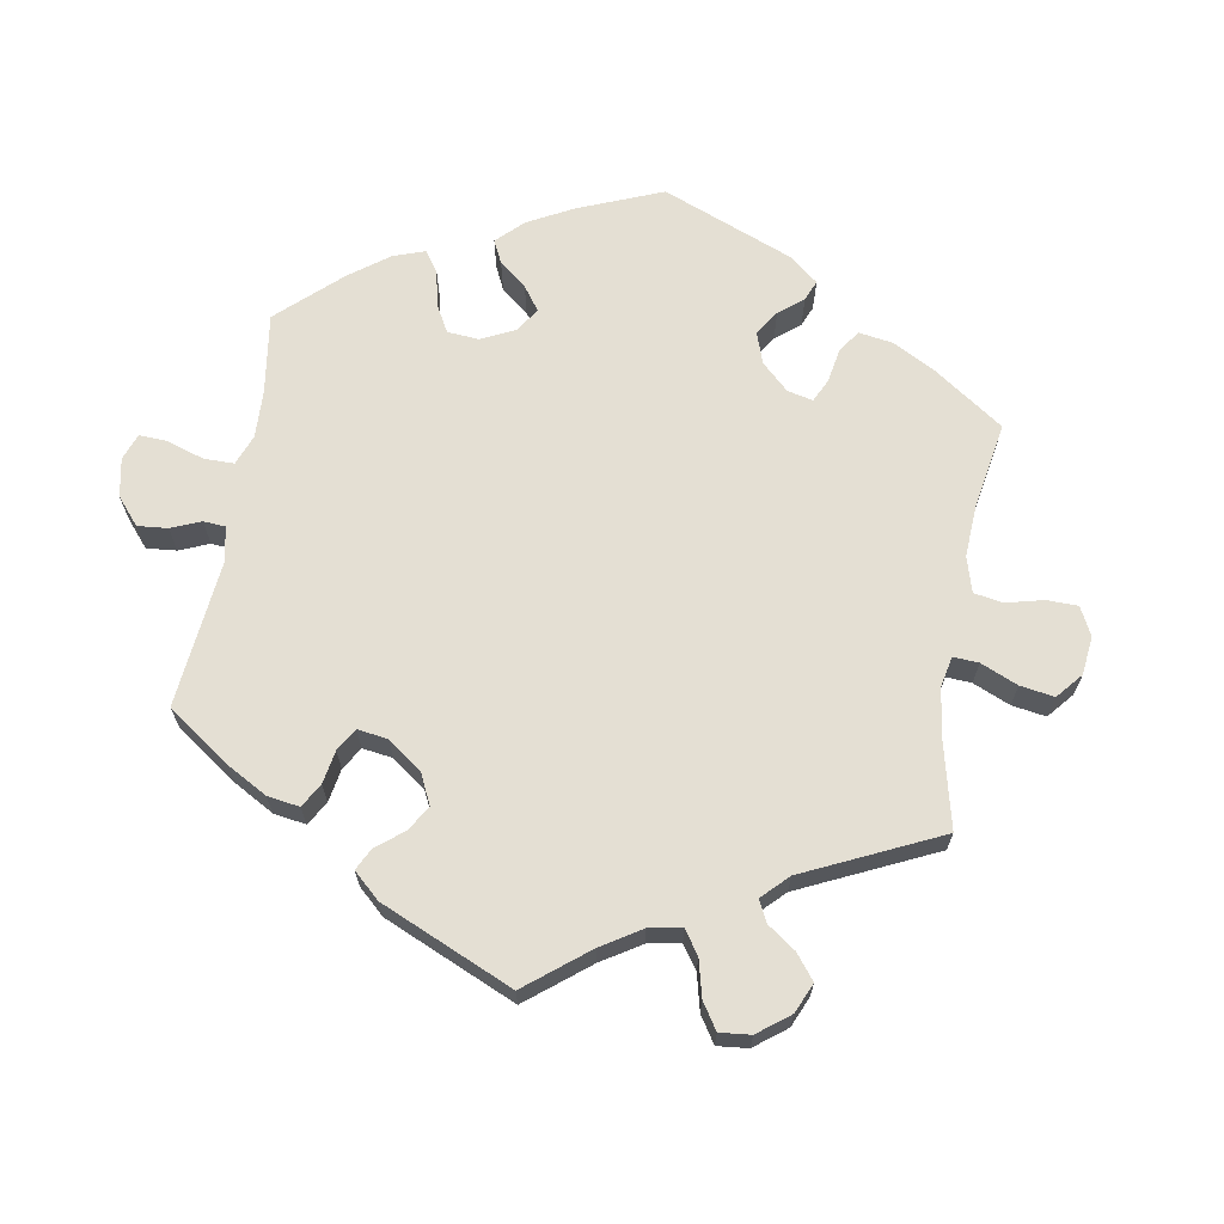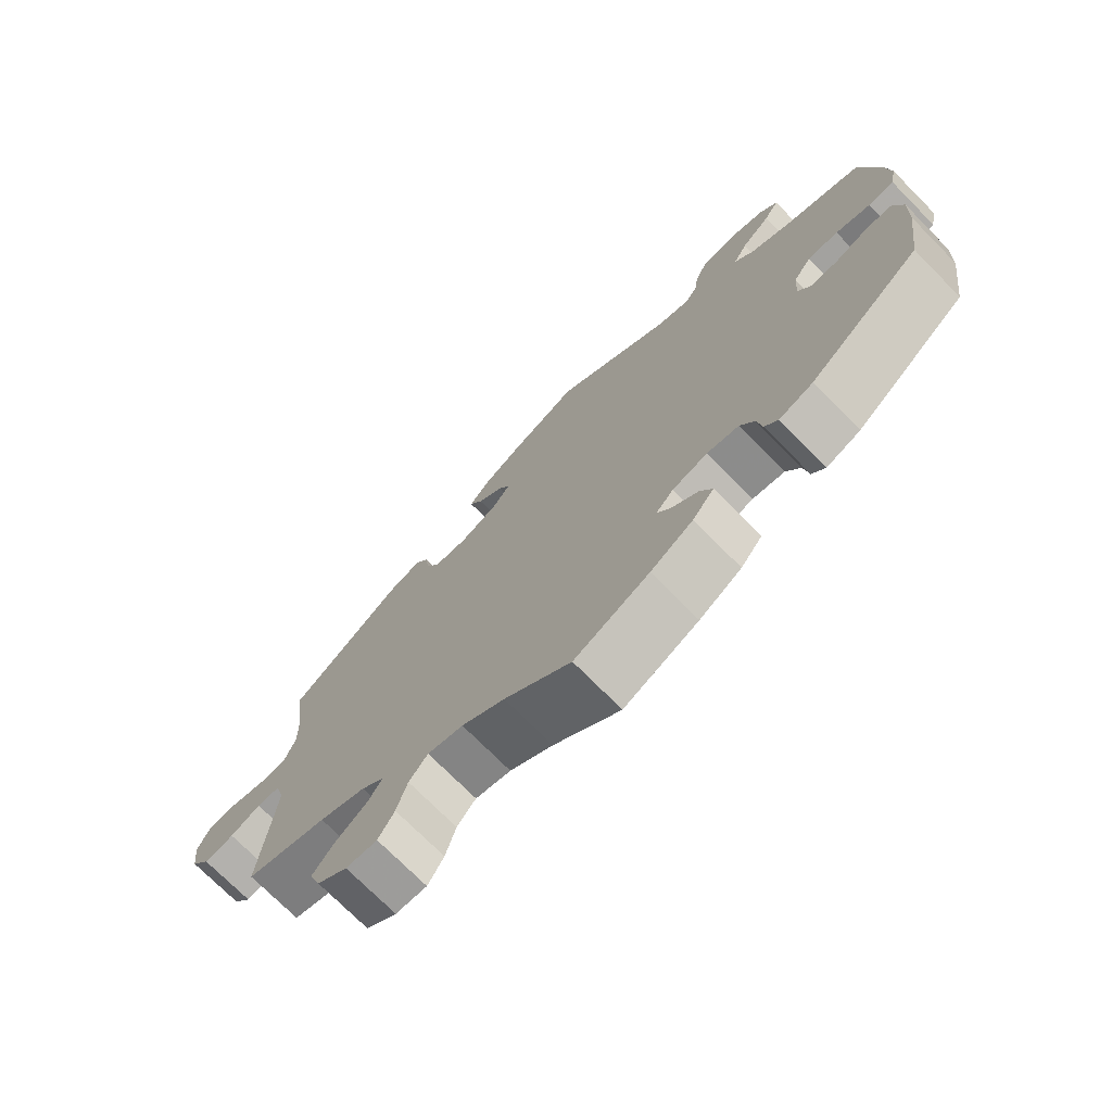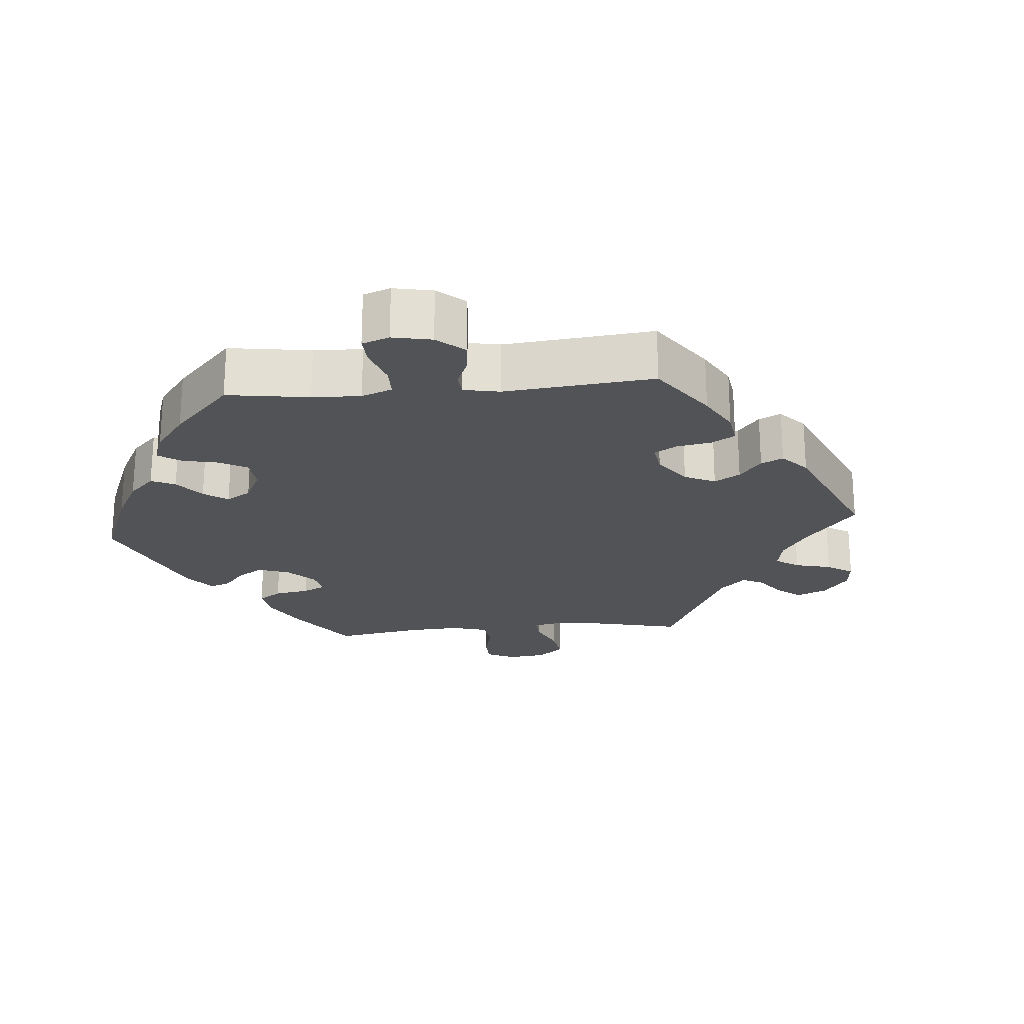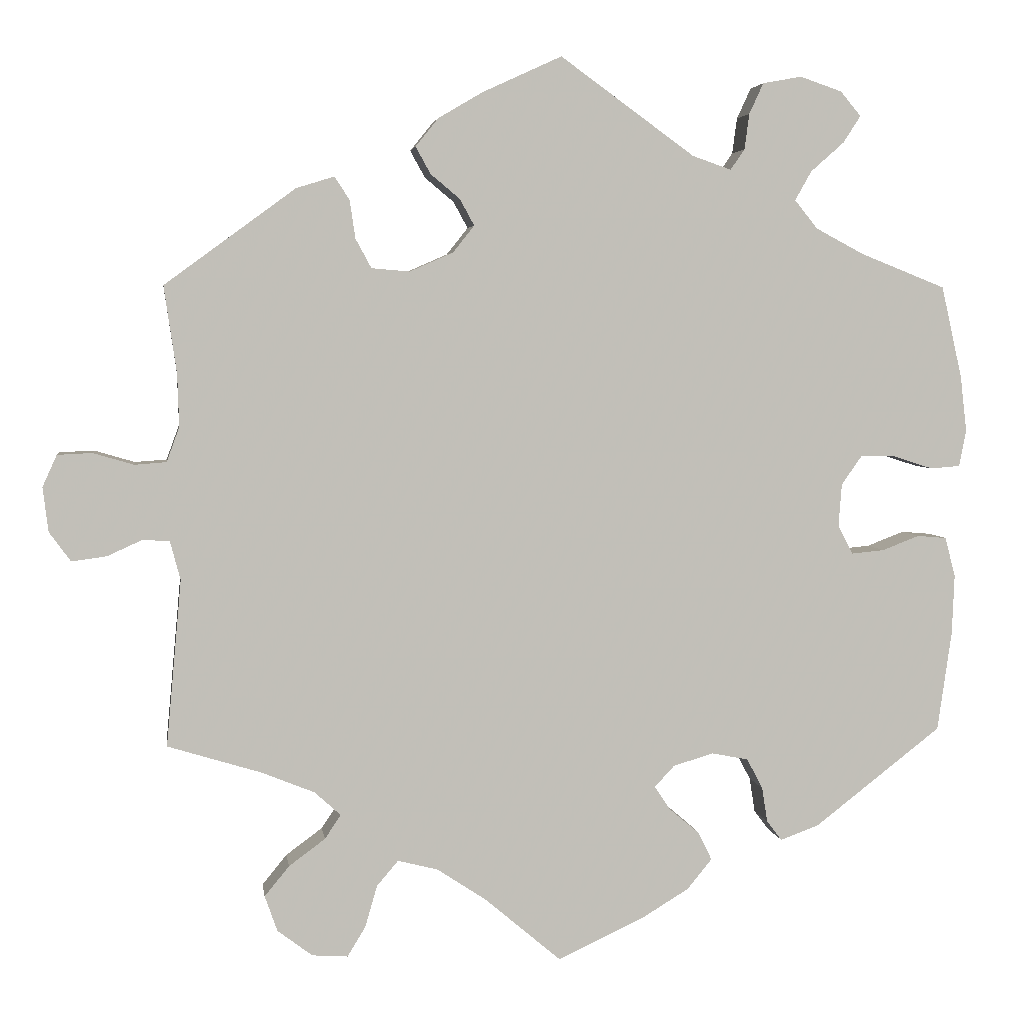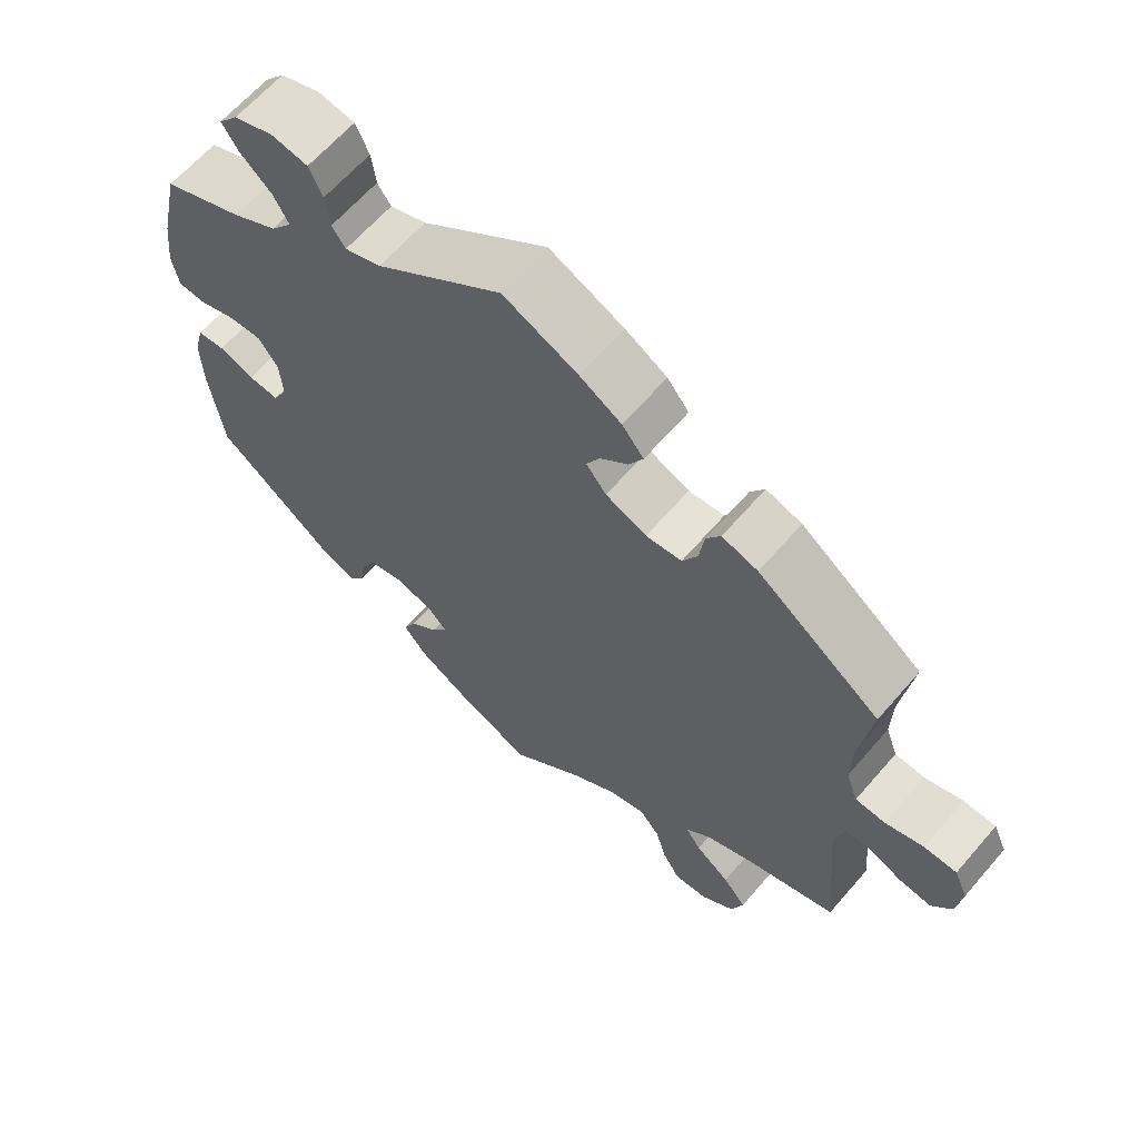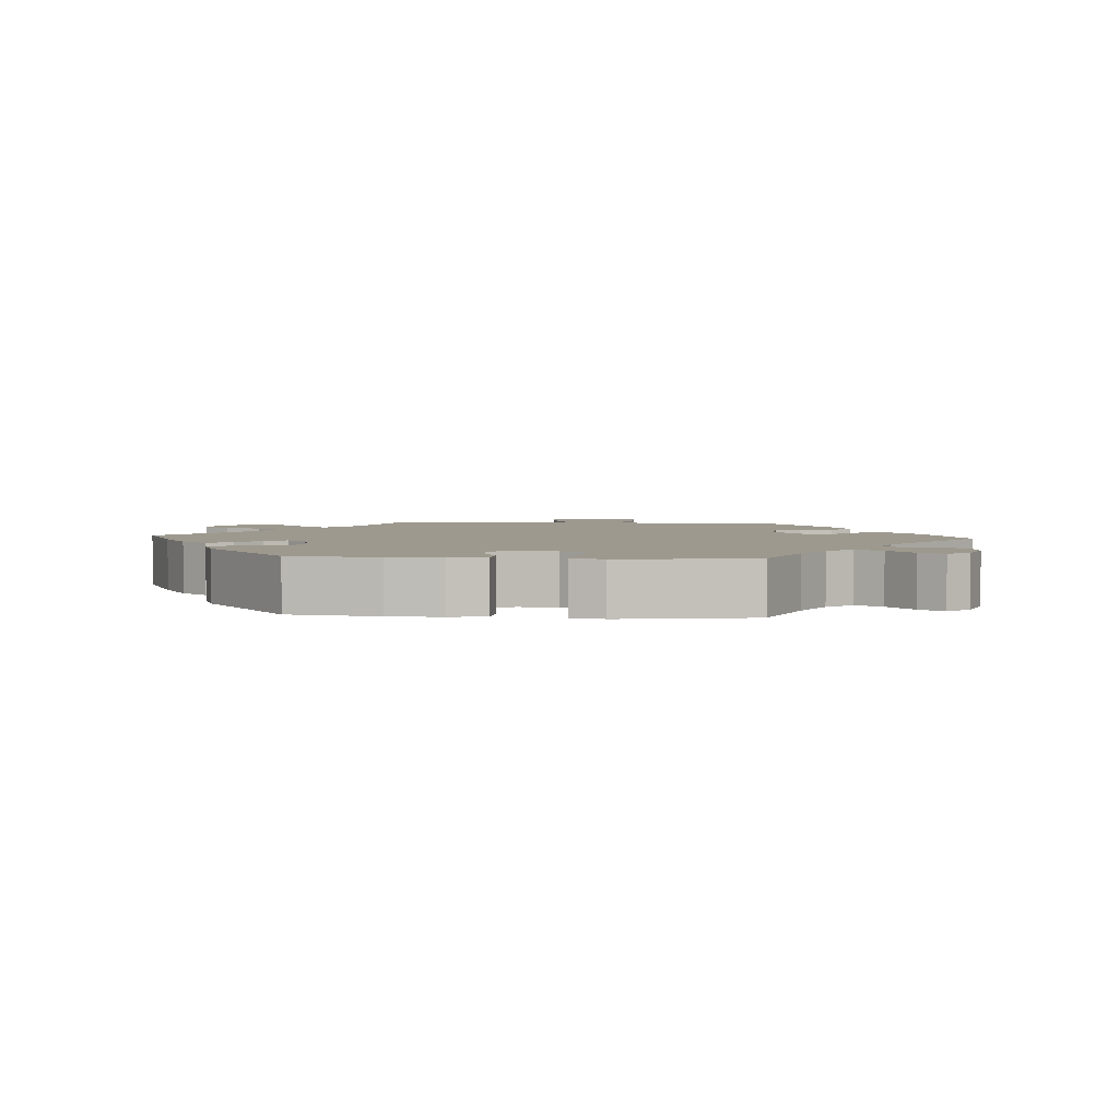
<metadata>
{"format":"obj","ext":"obj","renderer":"f3d","projection":"perspective","resolution":1024,"background":"white","views":[{"elev":66.7,"azim":69.6,"up":"+Y"},{"elev":-73.4,"azim":-135.3,"up":"+Z"},{"elev":-22.2,"azim":-25.0,"up":"+Y"},{"elev":4.0,"azim":172.1,"up":"+Z"},{"elev":63.4,"azim":40.7,"up":"+Z"},{"elev":3.3,"azim":-85.4,"up":"+Y"}]}
</metadata>
<code>
v -0.107 0.07 -0.528
v -0.168 0.07 -0.491
v -0.199 0.07 -0.453
v -0.182 0.07 -0.418
v -0.144 0.07 -0.386
v -0.124 0.07 -0.356
v -0.149 0.07 -0.329
v -0.2 0.07 -0.314
v -0.246 0.07 -0.323
v -0.266 0.07 -0.361
v -0.273 0.07 -0.405
v -0.292 0.07 -0.43
v -0.341 0.07 -0.412
v -0.501 0.07 -0.288
v -0.519 0.07 -0.162
v -0.522 0.07 -0.087
v -0.509 0.07 -0.037
v -0.472 0.07 -0.034
v -0.425 0.07 -0.052
v -0.384 0.07 -0.056
v -0.365 0.07 -0.02
v -0.369 0.07 0.034
v -0.395 0.07 0.071
v -0.439 0.07 0.07
v -0.489 0.07 0.054
v -0.526 0.07 0.057
v -0.535 0.07 0.103
v -0.527 0.07 0.173
v -0.501 0.07 0.289
v -0.393 0.07 0.332
v -0.333 0.07 0.364
v -0.304 0.07 0.4
v -0.325 0.07 0.437
v -0.367 0.07 0.474
v -0.389 0.07 0.508
v -0.363 0.07 0.539
v -0.31 0.07 0.557
v -0.261 0.07 0.548
v -0.243 0.07 0.509
v -0.237 0.07 0.464
v -0.219 0.07 0.438
v -0.17 0.07 0.455
v 0 0.07 0.578
v 0.1 0.07 0.532
v 0.156 0.07 0.499
v 0.185 0.07 0.463
v 0.166 0.07 0.429
v 0.129 0.07 0.398
v 0.111 0.07 0.365
v 0.138 0.07 0.331
v 0.193 0.07 0.307
v 0.241 0.07 0.311
v 0.261 0.07 0.348
v 0.268 0.07 0.396
v 0.287 0.07 0.425
v 0.335 0.07 0.41
v 0.5 0.07 0.289
v 0.484 0.07 0.179
v 0.482 0.07 0.113
v 0.498 0.07 0.069
v 0.538 0.07 0.066
v 0.589 0.07 0.081
v 0.633 0.07 0.079
v 0.651 0.07 0.039
v 0.644 0.07 -0.017
v 0.617 0.07 -0.054
v 0.573 0.07 -0.048
v 0.529 0.07 -0.028
v 0.495 0.07 -0.03
v 0.482 0.07 -0.079
v 0.501 0.07 -0.289
v 0.383 0.07 -0.325
v 0.316 0.07 -0.352
v 0.283 0.07 -0.382
v 0.303 0.07 -0.412
v 0.349 0.07 -0.446
v 0.38 0.07 -0.484
v 0.364 0.07 -0.529
v 0.32 0.07 -0.562
v 0.275 0.07 -0.565
v 0.252 0.07 -0.527
v 0.237 0.07 -0.475
v 0.21 0.07 -0.443
v 0.159 0.07 -0.456
v 0.097 0.07 -0.497
v 0.001 0.07 -0.578
v -0.107 0 -0.528
v -0.168 0 -0.491
v -0.199 0 -0.453
v -0.182 0 -0.418
v -0.144 0 -0.386
v -0.124 0 -0.356
v -0.149 0 -0.329
v -0.2 0 -0.314
v -0.246 0 -0.323
v -0.266 0 -0.361
v -0.273 0 -0.405
v -0.292 0 -0.43
v -0.341 0 -0.412
v -0.501 0 -0.288
v -0.519 0 -0.162
v -0.522 0 -0.087
v -0.509 0 -0.037
v -0.472 0 -0.034
v -0.425 0 -0.052
v -0.384 0 -0.056
v -0.365 0 -0.02
v -0.369 0 0.034
v -0.395 0 0.071
v -0.439 0 0.07
v -0.489 0 0.054
v -0.526 0 0.057
v -0.535 0 0.103
v -0.527 0 0.173
v -0.501 0 0.289
v -0.393 0 0.332
v -0.333 0 0.364
v -0.304 0 0.4
v -0.325 0 0.437
v -0.367 0 0.474
v -0.389 0 0.508
v -0.363 0 0.539
v -0.31 0 0.557
v -0.261 0 0.548
v -0.243 0 0.509
v -0.237 0 0.464
v -0.219 0 0.438
v -0.17 0 0.455
v 0 0 0.578
v 0.1 0 0.532
v 0.156 0 0.499
v 0.185 0 0.463
v 0.166 0 0.429
v 0.129 0 0.398
v 0.111 0 0.365
v 0.138 0 0.331
v 0.193 0 0.307
v 0.241 0 0.311
v 0.261 0 0.348
v 0.268 0 0.396
v 0.287 0 0.425
v 0.335 0 0.41
v 0.5 0 0.289
v 0.484 0 0.179
v 0.482 0 0.113
v 0.498 0 0.069
v 0.538 0 0.066
v 0.589 0 0.081
v 0.633 0 0.079
v 0.651 0 0.039
v 0.644 0 -0.017
v 0.617 0 -0.054
v 0.573 0 -0.048
v 0.529 0 -0.028
v 0.495 0 -0.03
v 0.482 0 -0.079
v 0.501 0 -0.289
v 0.383 0 -0.325
v 0.316 0 -0.352
v 0.283 0 -0.382
v 0.303 0 -0.412
v 0.349 0 -0.446
v 0.38 0 -0.484
v 0.364 0 -0.529
v 0.32 0 -0.562
v 0.275 0 -0.565
v 0.252 0 -0.527
v 0.237 0 -0.475
v 0.21 0 -0.443
v 0.159 0 -0.456
v 0.097 0 -0.497
v 0.001 0 -0.578
f 85 86 1 2
f 84 85 2 3
f 83 84 3 4
f 79 80 81 82
f 79 82 83
f 78 79 83
f 75 76 77 78
f 74 75 78 83
f 73 74 83 4
f 70 71 72
f 69 70 72 73
f 65 66 67 68
f 65 68 69
f 64 65 69
f 61 62 63 64
f 60 61 64 69
f 59 60 69 73
f 55 56 57 58
f 53 54 55 58
f 52 53 58 59
f 51 52 59 73
f 45 46 47 48
f 45 48 49
f 42 43 44 45
f 41 42 45 49
f 37 38 39 40
f 37 40 41
f 36 37 41
f 33 34 35 36
f 32 33 36 41
f 31 32 41 49
f 27 28 29 30
f 24 25 26 27
f 23 24 27 30
f 22 23 30 31
f 16 17 18 19
f 16 19 20
f 15 16 20
f 14 15 20
f 13 14 20 21
f 10 11 12 13
f 9 10 13 21
f 73 4 5
f 73 5 6
f 50 51 73 6
f 49 50 6 7
f 31 49 7 8
f 21 22 31
f 8 9 21 31
f 88 87 172 171
f 89 88 171 170
f 90 89 170 169
f 168 167 166 165
f 169 168 165
f 169 165 164
f 164 163 162 161
f 169 164 161 160
f 90 169 160 159
f 158 157 156
f 159 158 156 155
f 154 153 152 151
f 155 154 151
f 155 151 150
f 150 149 148 147
f 155 150 147 146
f 159 155 146 145
f 144 143 142 141
f 144 141 140 139
f 145 144 139 138
f 159 145 138 137
f 134 133 132 131
f 135 134 131
f 131 130 129 128
f 135 131 128 127
f 126 125 124 123
f 127 126 123
f 127 123 122
f 122 121 120 119
f 127 122 119 118
f 135 127 118 117
f 116 115 114 113
f 113 112 111 110
f 116 113 110 109
f 117 116 109 108
f 105 104 103 102
f 106 105 102
f 106 102 101
f 106 101 100
f 107 106 100 99
f 99 98 97 96
f 107 99 96 95
f 91 90 159
f 92 91 159
f 92 159 137 136
f 93 92 136 135
f 94 93 135 117
f 117 108 107
f 117 107 95 94
f 1 87 88 2
f 2 88 89 3
f 3 89 90 4
f 4 90 91 5
f 5 91 92 6
f 6 92 93 7
f 7 93 94 8
f 8 94 95 9
f 9 95 96 10
f 10 96 97 11
f 11 97 98 12
f 12 98 99 13
f 13 99 100 14
f 14 100 101 15
f 15 101 102 16
f 16 102 103 17
f 17 103 104 18
f 18 104 105 19
f 19 105 106 20
f 20 106 107 21
f 21 107 108 22
f 22 108 109 23
f 23 109 110 24
f 24 110 111 25
f 25 111 112 26
f 26 112 113 27
f 27 113 114 28
f 28 114 115 29
f 29 115 116 30
f 30 116 117 31
f 31 117 118 32
f 32 118 119 33
f 33 119 120 34
f 34 120 121 35
f 35 121 122 36
f 36 122 123 37
f 37 123 124 38
f 38 124 125 39
f 39 125 126 40
f 40 126 127 41
f 41 127 128 42
f 42 128 129 43
f 43 129 130 44
f 44 130 131 45
f 45 131 132 46
f 46 132 133 47
f 47 133 134 48
f 48 134 135 49
f 49 135 136 50
f 50 136 137 51
f 51 137 138 52
f 52 138 139 53
f 53 139 140 54
f 54 140 141 55
f 55 141 142 56
f 56 142 143 57
f 57 143 144 58
f 58 144 145 59
f 59 145 146 60
f 60 146 147 61
f 61 147 148 62
f 62 148 149 63
f 63 149 150 64
f 64 150 151 65
f 65 151 152 66
f 66 152 153 67
f 67 153 154 68
f 68 154 155 69
f 69 155 156 70
f 70 156 157 71
f 71 157 158 72
f 72 158 159 73
f 73 159 160 74
f 74 160 161 75
f 75 161 162 76
f 76 162 163 77
f 77 163 164 78
f 78 164 165 79
f 79 165 166 80
f 80 166 167 81
f 81 167 168 82
f 82 168 169 83
f 83 169 170 84
f 84 170 171 85
f 85 171 172 86
f 86 172 87 1

</code>
